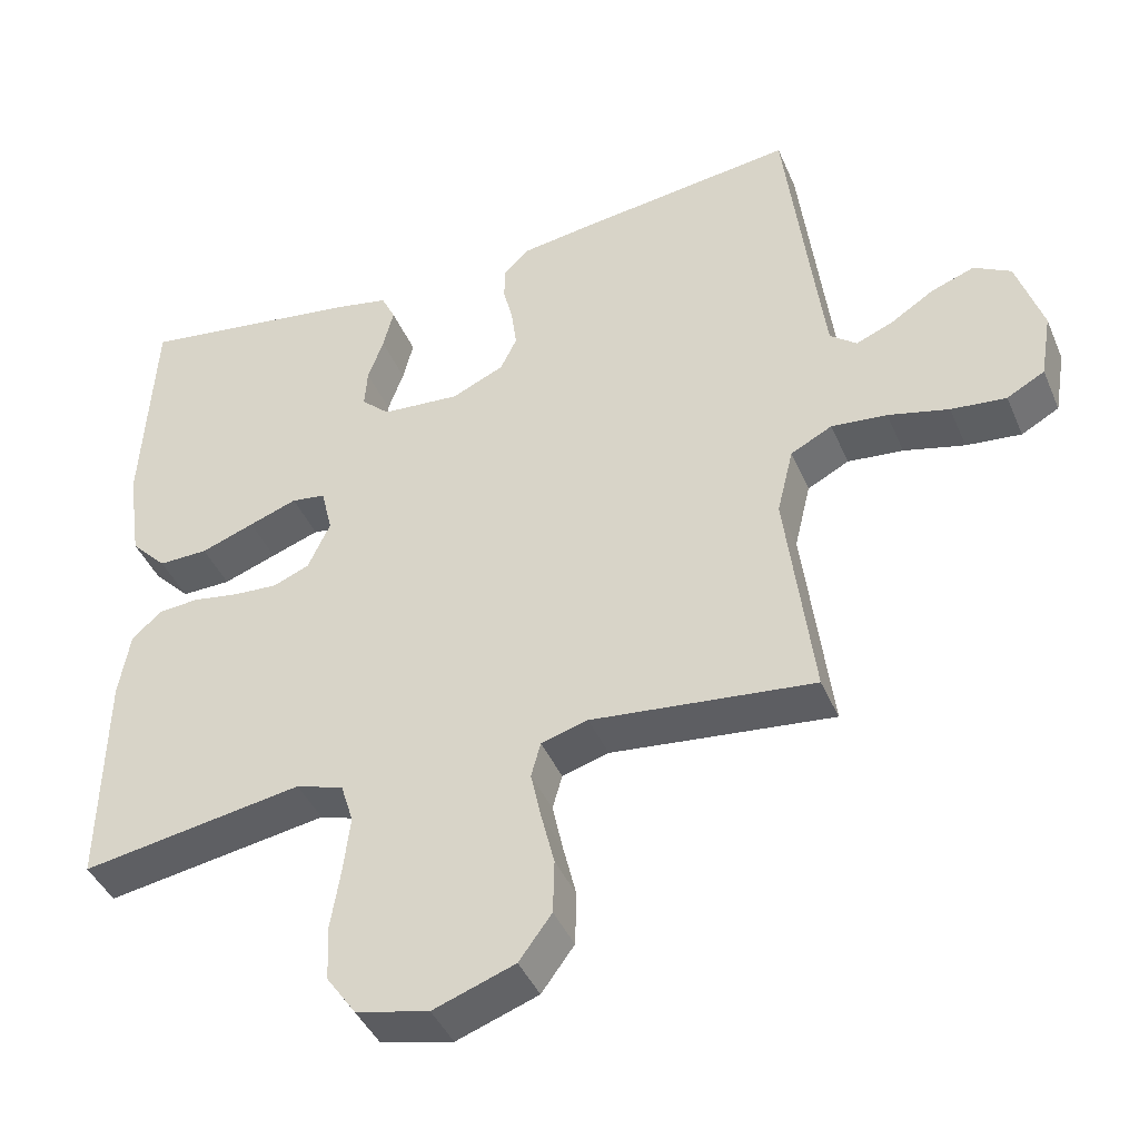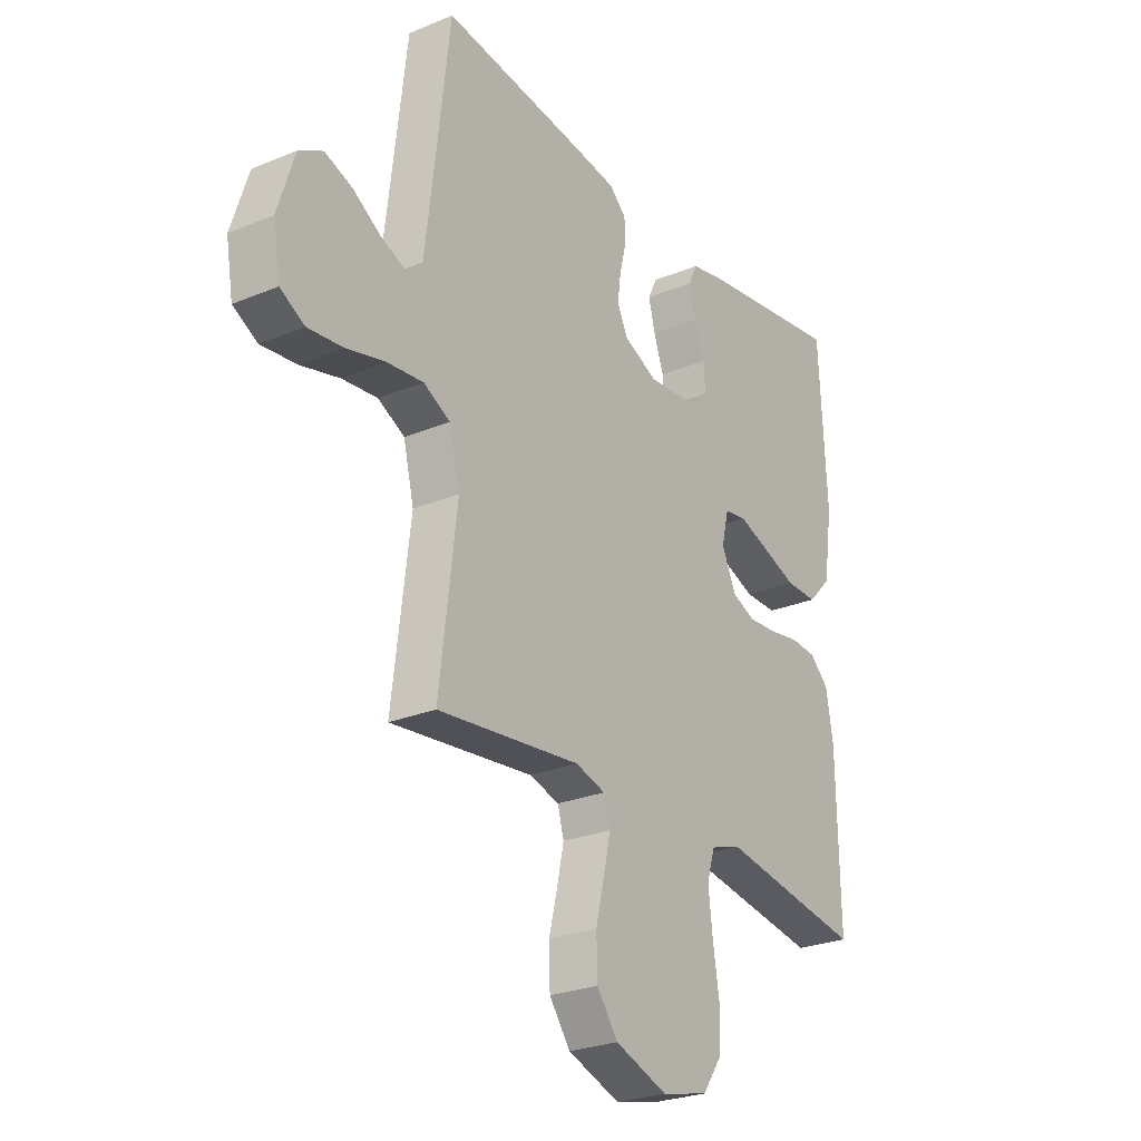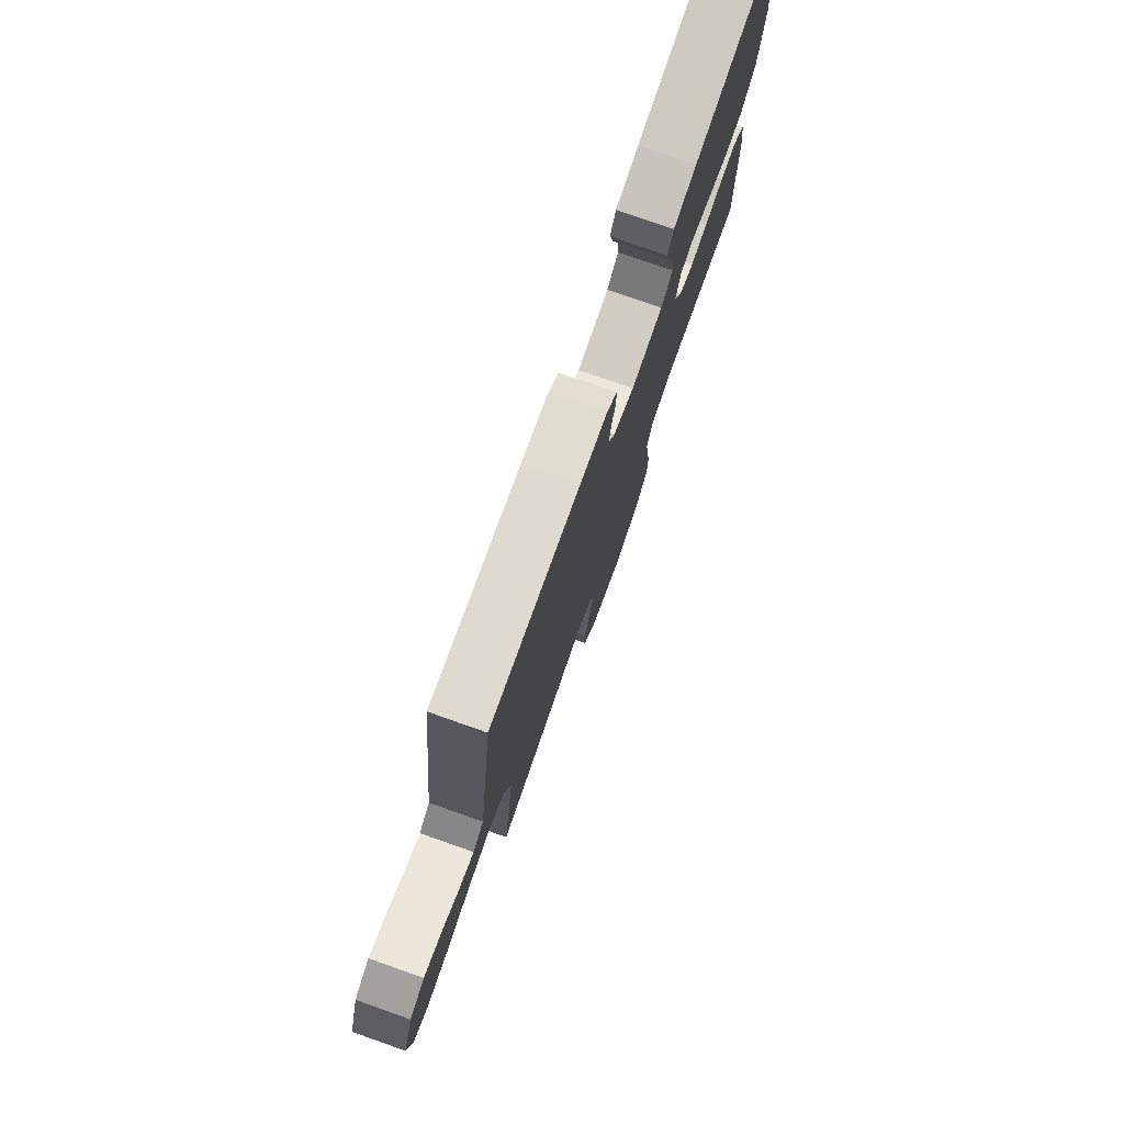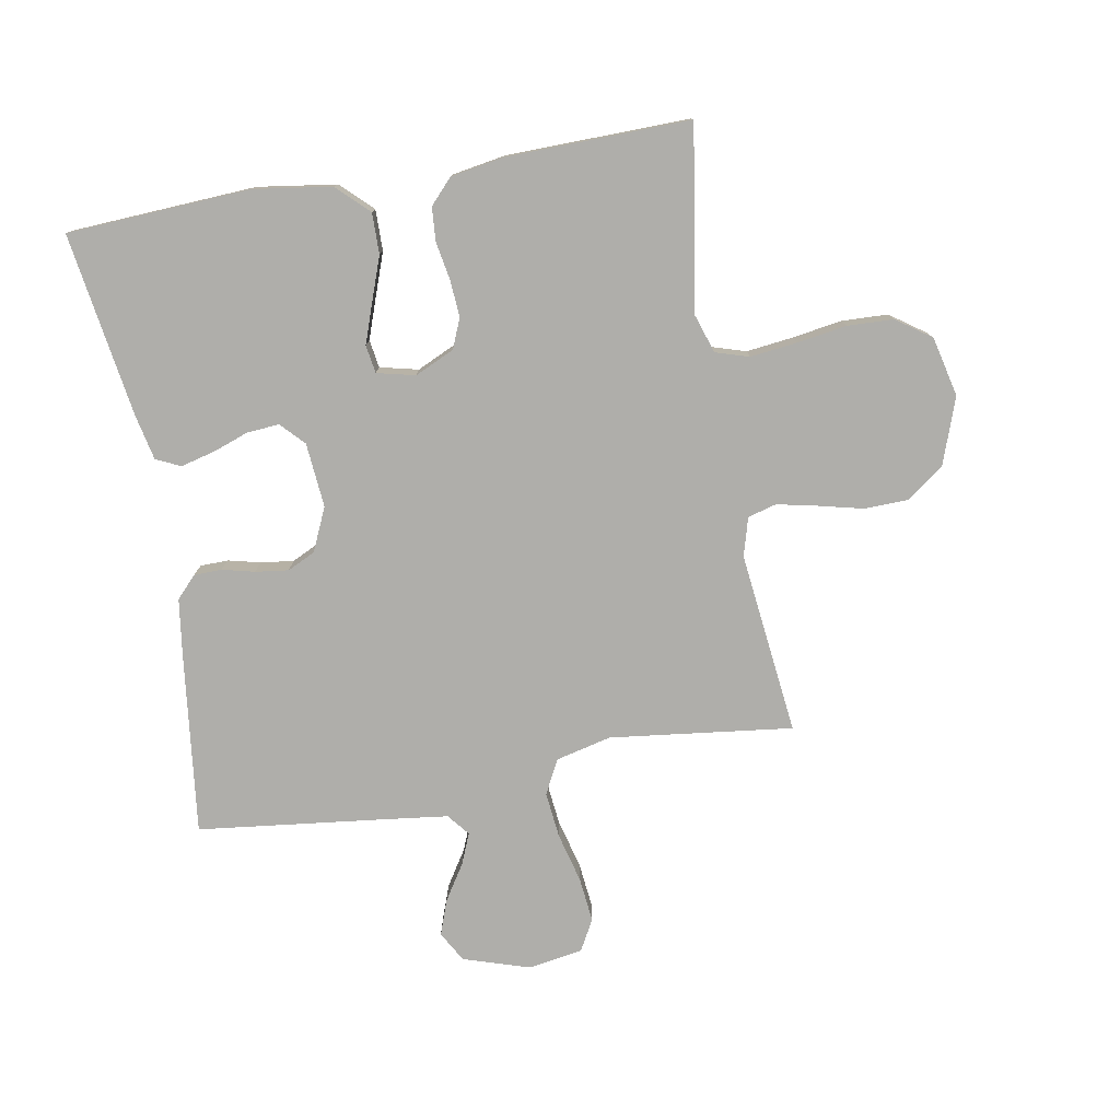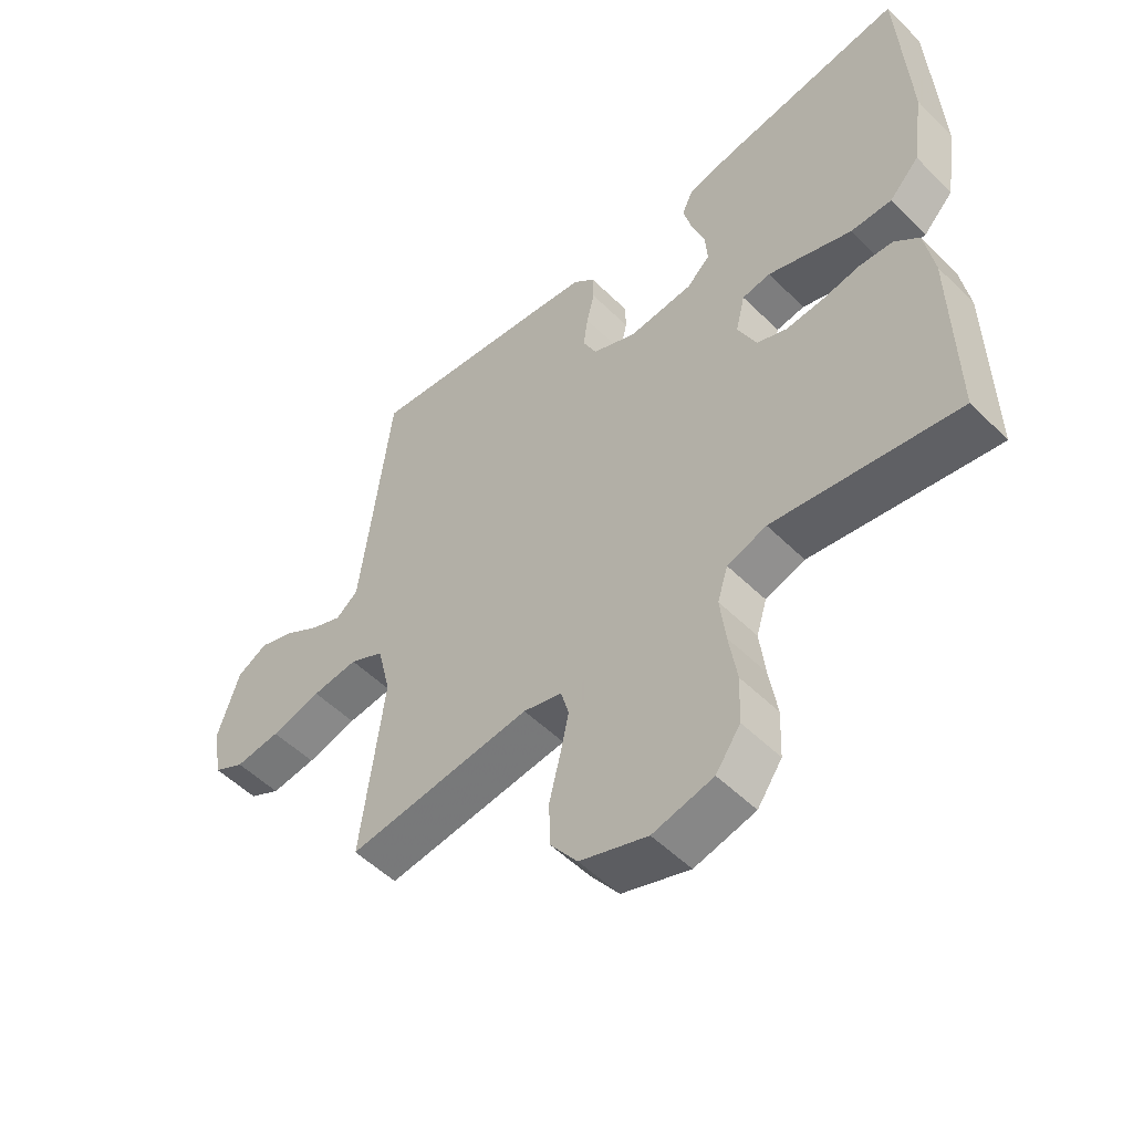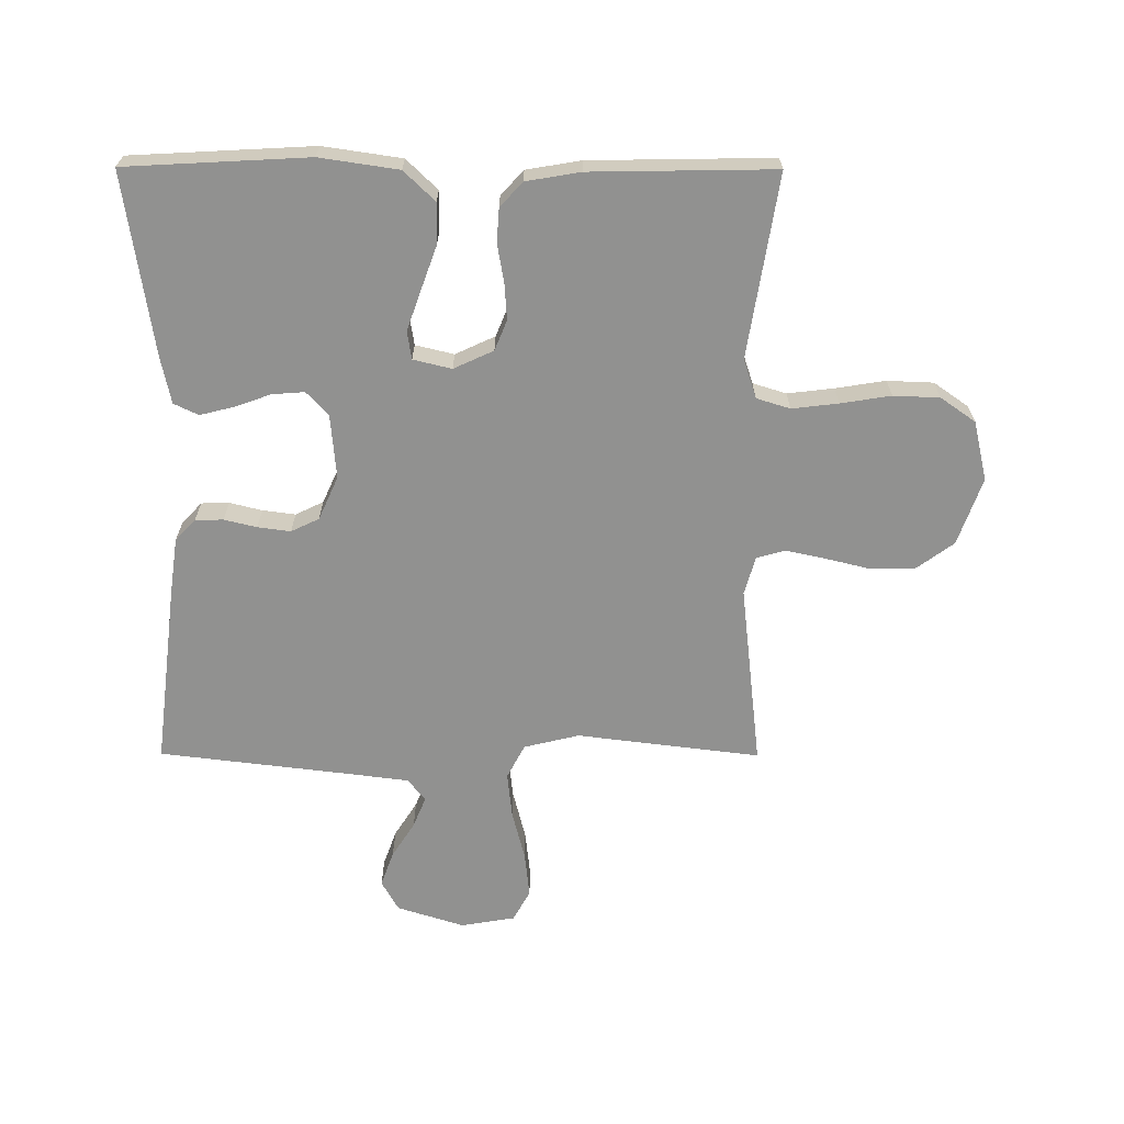
<metadata>
{"format":"obj","ext":"obj","renderer":"f3d","projection":"perspective","resolution":1024,"background":"white","views":[{"elev":-42.4,"azim":-157.9,"up":"+Z"},{"elev":-26.1,"azim":-56.7,"up":"+Z"},{"elev":77.9,"azim":-70.6,"up":"+Z"},{"elev":-77.6,"azim":100.1,"up":"+Y"},{"elev":-52.8,"azim":43.6,"up":"+Z"},{"elev":-65.9,"azim":89.8,"up":"+Y"}]}
</metadata>
<code>
v -0.5 0.07 0.5
v -0.2 0.07 0.463
v -0.109 0.07 0.45
v -0.074 0.07 0.417
v -0.073 0.07 0.371
v -0.086 0.07 0.318
v -0.093 0.07 0.264
v -0.071 0.07 0.218
v 0 0.07 0.186
v 0.106 0.07 0.195
v 0.144 0.07 0.231
v 0.14 0.07 0.284
v 0.119 0.07 0.343
v 0.105 0.07 0.399
v 0.124 0.07 0.439
v 0.2 0.07 0.455
v 0.5 0.07 0.5
v 0.516 0.07 0.2
v 0.497 0.07 0.071
v 0.448 0.07 0.02
v 0.381 0.07 0.021
v 0.309 0.07 0.047
v 0.244 0.07 0.07
v 0.198 0.07 0.063
v 0.183 0.07 0
v 0.213 0.07 -0.065
v 0.262 0.07 -0.085
v 0.322 0.07 -0.081
v 0.385 0.07 -0.07
v 0.44 0.07 -0.074
v 0.48 0.07 -0.111
v 0.495 0.07 -0.2
v 0.5 0.07 -0.5
v 0.2 0.07 -0.452
v 0.136 0.07 -0.473
v 0.119 0.07 -0.528
v 0.128 0.07 -0.604
v 0.141 0.07 -0.686
v 0.138 0.07 -0.762
v 0.098 0.07 -0.819
v 0 0.07 -0.842
v -0.11 0.07 -0.803
v -0.154 0.07 -0.743
v -0.156 0.07 -0.67
v -0.138 0.07 -0.596
v -0.124 0.07 -0.531
v -0.137 0.07 -0.484
v -0.2 0.07 -0.466
v -0.5 0.07 -0.5
v -0.463 0.07 -0.2
v -0.485 0.07 -0.109
v -0.541 0.07 -0.08
v -0.616 0.07 -0.088
v -0.698 0.07 -0.109
v -0.772 0.07 -0.117
v -0.823 0.07 -0.089
v -0.838 0.07 0
v -0.803 0.07 0.11
v -0.753 0.07 0.138
v -0.695 0.07 0.117
v -0.637 0.07 0.08
v -0.586 0.07 0.059
v -0.55 0.07 0.088
v -0.536 0.07 0.2
v -0.5 0 0.5
v -0.2 0 0.463
v -0.109 0 0.45
v -0.074 0 0.417
v -0.073 0 0.371
v -0.086 0 0.318
v -0.093 0 0.264
v -0.071 0 0.218
v 0 0 0.186
v 0.106 0 0.195
v 0.144 0 0.231
v 0.14 0 0.284
v 0.119 0 0.343
v 0.105 0 0.399
v 0.124 0 0.439
v 0.2 0 0.455
v 0.5 0 0.5
v 0.516 0 0.2
v 0.497 0 0.071
v 0.448 0 0.02
v 0.381 0 0.021
v 0.309 0 0.047
v 0.244 0 0.07
v 0.198 0 0.063
v 0.183 0 0
v 0.213 0 -0.065
v 0.262 0 -0.085
v 0.322 0 -0.081
v 0.385 0 -0.07
v 0.44 0 -0.074
v 0.48 0 -0.111
v 0.495 0 -0.2
v 0.5 0 -0.5
v 0.2 0 -0.452
v 0.136 0 -0.473
v 0.119 0 -0.528
v 0.128 0 -0.604
v 0.141 0 -0.686
v 0.138 0 -0.762
v 0.098 0 -0.819
v 0 0 -0.842
v -0.11 0 -0.803
v -0.154 0 -0.743
v -0.156 0 -0.67
v -0.138 0 -0.596
v -0.124 0 -0.531
v -0.137 0 -0.484
v -0.2 0 -0.466
v -0.5 0 -0.5
v -0.463 0 -0.2
v -0.485 0 -0.109
v -0.541 0 -0.08
v -0.616 0 -0.088
v -0.698 0 -0.109
v -0.772 0 -0.117
v -0.823 0 -0.089
v -0.838 0 0
v -0.803 0 0.11
v -0.753 0 0.138
v -0.695 0 0.117
v -0.637 0 0.08
v -0.586 0 0.059
v -0.55 0 0.088
v -0.536 0 0.2
f 59 60 61
f 58 59 61
f 57 58 61
f 56 57 61
f 55 56 61
f 54 55 61
f 53 54 61
f 52 53 61 62
f 51 52 62 63
f 48 49 50
f 47 48 50 51
f 43 44 45
f 42 43 45
f 41 42 45
f 40 41 45
f 39 40 45
f 38 39 45
f 37 38 45
f 36 37 45 46
f 35 36 46 47
f 32 33 34
f 31 32 34
f 30 31 34
f 29 30 34
f 28 29 34
f 34 35 47
f 28 34 47
f 27 28 47
f 20 21 22
f 19 20 22
f 18 19 22
f 17 18 22
f 16 17 22
f 15 16 22
f 14 15 22
f 13 14 22
f 12 13 22
f 11 12 22 23
f 10 11 23 24
f 4 5 6
f 3 4 6
f 2 3 6
f 1 2 6
f 64 1 6
f 64 6 7
f 51 63 64
f 47 51 64
f 27 47 64
f 26 27 64
f 25 26 64
f 9 10 24 25
f 8 9 25 64
f 7 8 64
f 125 124 123
f 125 123 122
f 125 122 121
f 125 121 120
f 125 120 119
f 125 119 118
f 125 118 117
f 126 125 117 116
f 127 126 116 115
f 114 113 112
f 115 114 112 111
f 109 108 107
f 109 107 106
f 109 106 105
f 109 105 104
f 109 104 103
f 109 103 102
f 109 102 101
f 110 109 101 100
f 111 110 100 99
f 98 97 96
f 98 96 95
f 98 95 94
f 98 94 93
f 98 93 92
f 111 99 98
f 111 98 92
f 111 92 91
f 86 85 84
f 86 84 83
f 86 83 82
f 86 82 81
f 86 81 80
f 86 80 79
f 86 79 78
f 86 78 77
f 86 77 76
f 87 86 76 75
f 88 87 75 74
f 70 69 68
f 70 68 67
f 70 67 66
f 70 66 65
f 70 65 128
f 71 70 128
f 128 127 115
f 128 115 111
f 128 111 91
f 128 91 90
f 128 90 89
f 89 88 74 73
f 128 89 73 72
f 128 72 71
f 1 65 66 2
f 2 66 67 3
f 3 67 68 4
f 4 68 69 5
f 5 69 70 6
f 6 70 71 7
f 7 71 72 8
f 8 72 73 9
f 9 73 74 10
f 10 74 75 11
f 11 75 76 12
f 12 76 77 13
f 13 77 78 14
f 14 78 79 15
f 15 79 80 16
f 16 80 81 17
f 17 81 82 18
f 18 82 83 19
f 19 83 84 20
f 20 84 85 21
f 21 85 86 22
f 22 86 87 23
f 23 87 88 24
f 24 88 89 25
f 25 89 90 26
f 26 90 91 27
f 27 91 92 28
f 28 92 93 29
f 29 93 94 30
f 30 94 95 31
f 31 95 96 32
f 32 96 97 33
f 33 97 98 34
f 34 98 99 35
f 35 99 100 36
f 36 100 101 37
f 37 101 102 38
f 38 102 103 39
f 39 103 104 40
f 40 104 105 41
f 41 105 106 42
f 42 106 107 43
f 43 107 108 44
f 44 108 109 45
f 45 109 110 46
f 46 110 111 47
f 47 111 112 48
f 48 112 113 49
f 49 113 114 50
f 50 114 115 51
f 51 115 116 52
f 52 116 117 53
f 53 117 118 54
f 54 118 119 55
f 55 119 120 56
f 56 120 121 57
f 57 121 122 58
f 58 122 123 59
f 59 123 124 60
f 60 124 125 61
f 61 125 126 62
f 62 126 127 63
f 63 127 128 64
f 64 128 65 1

</code>
